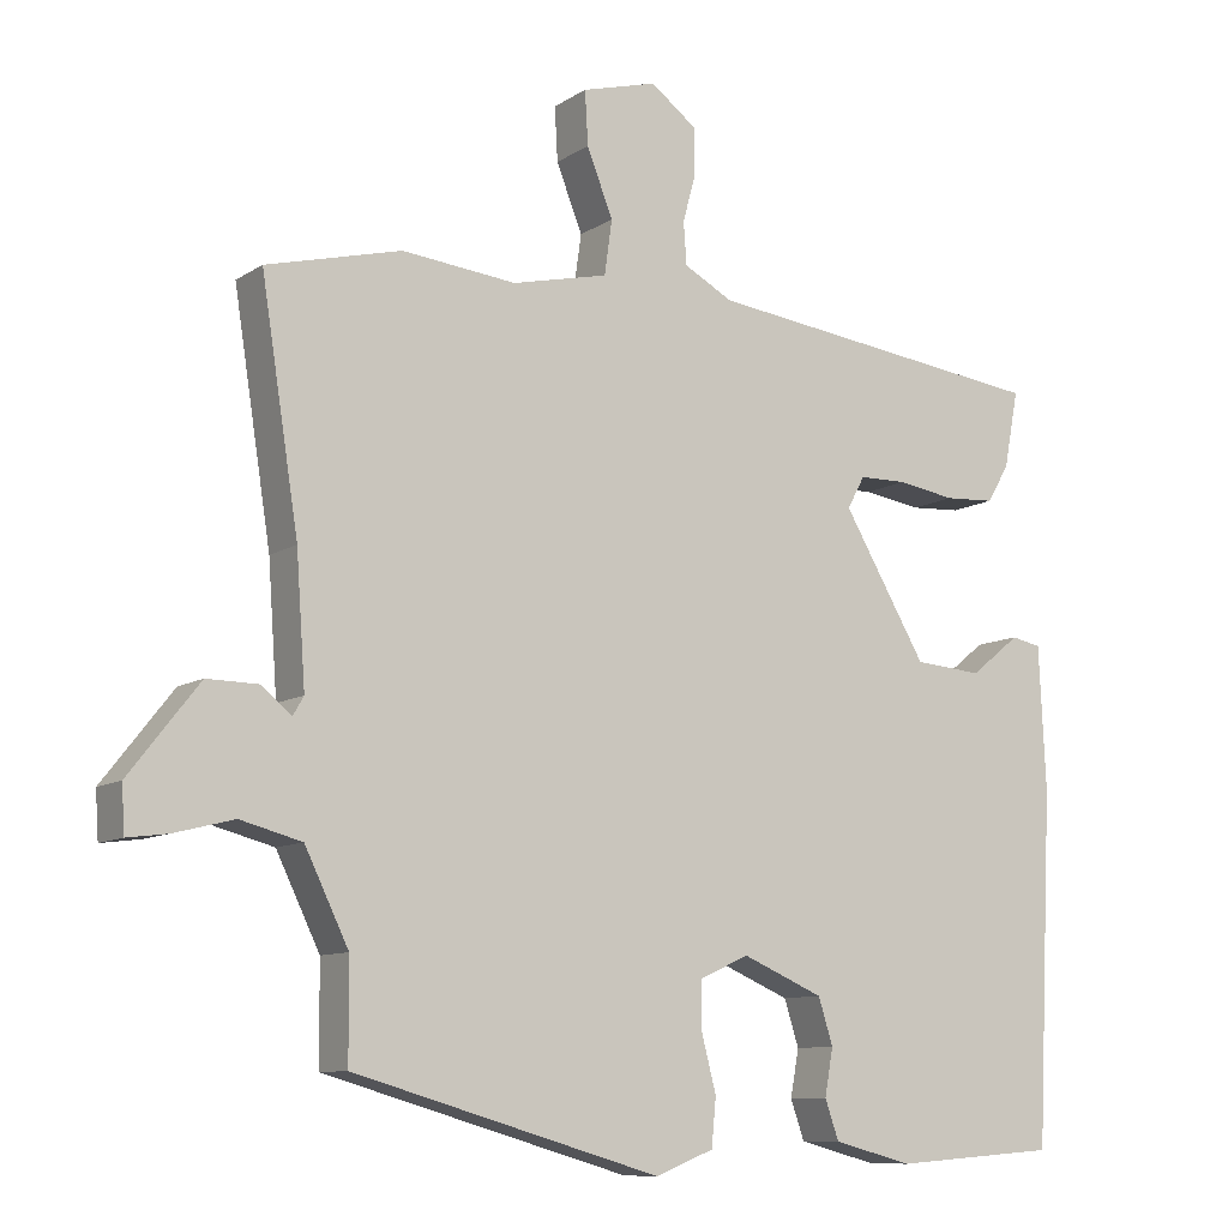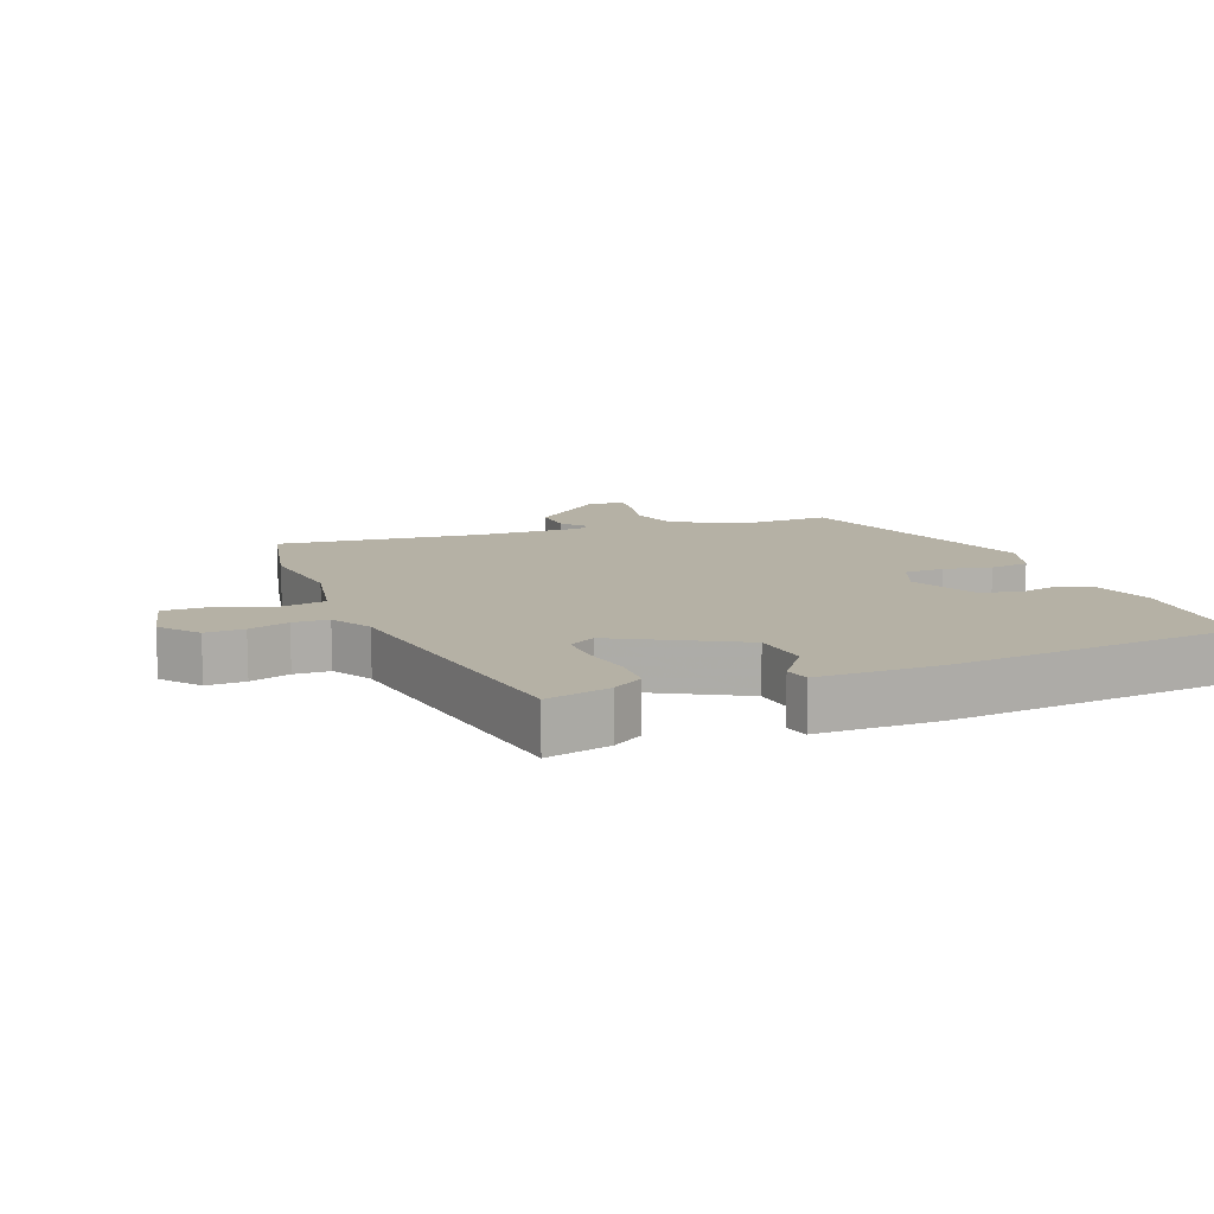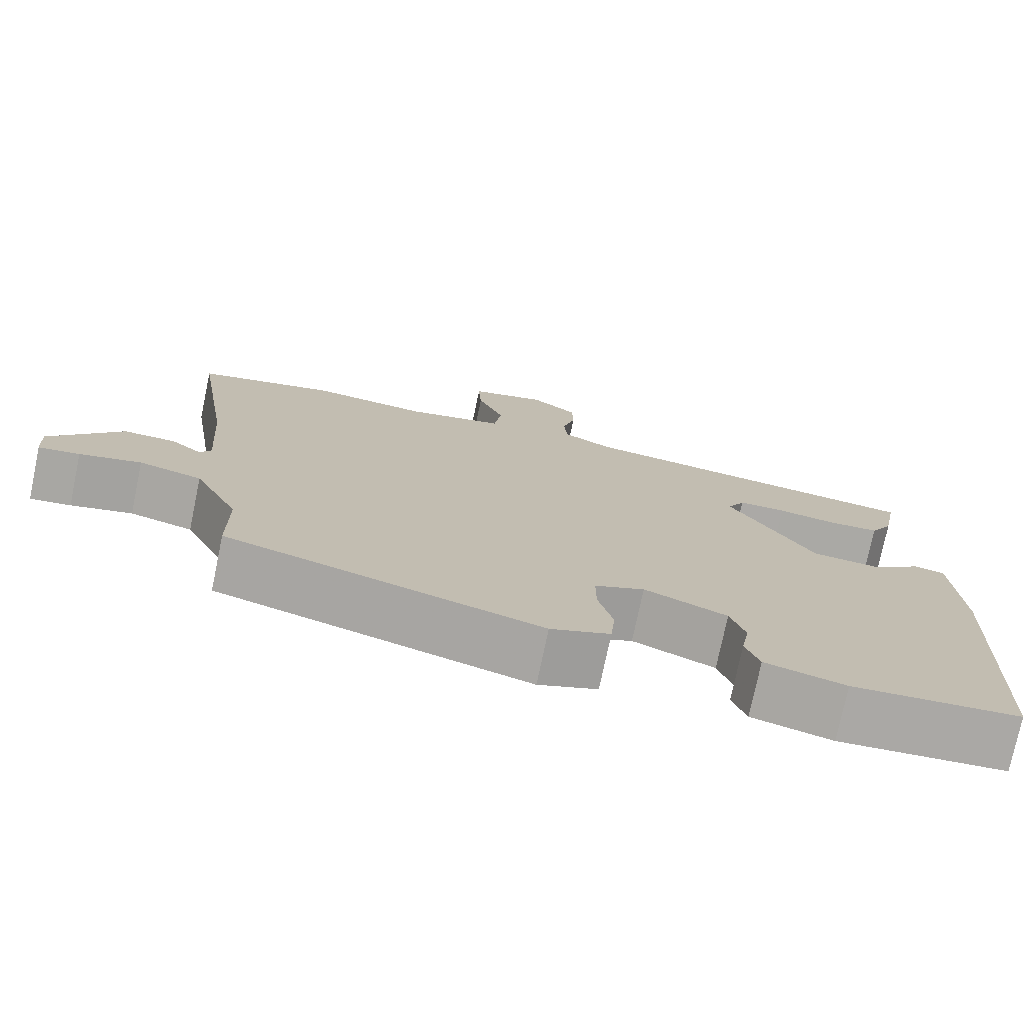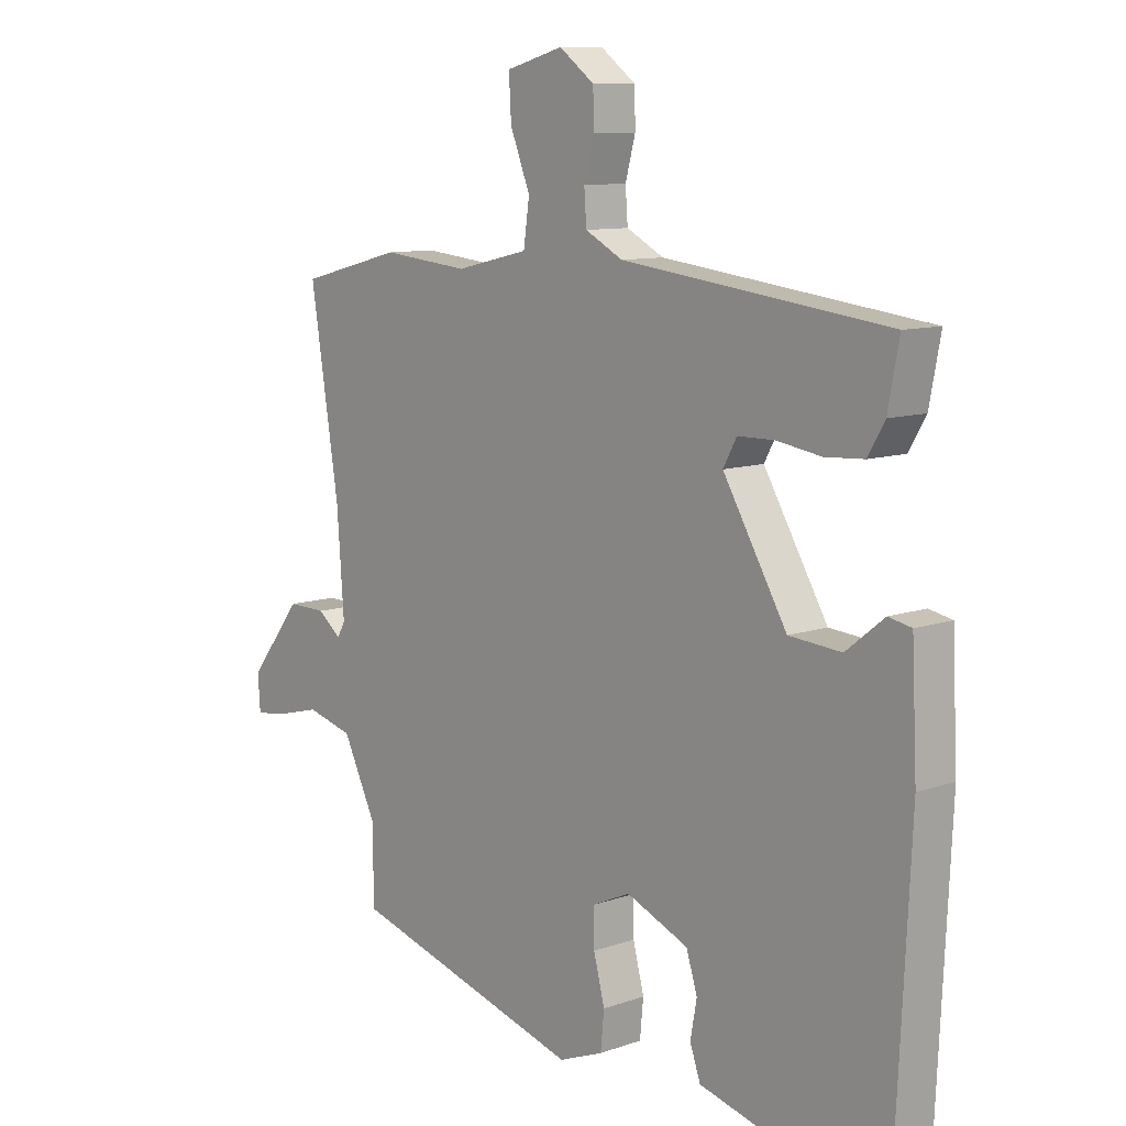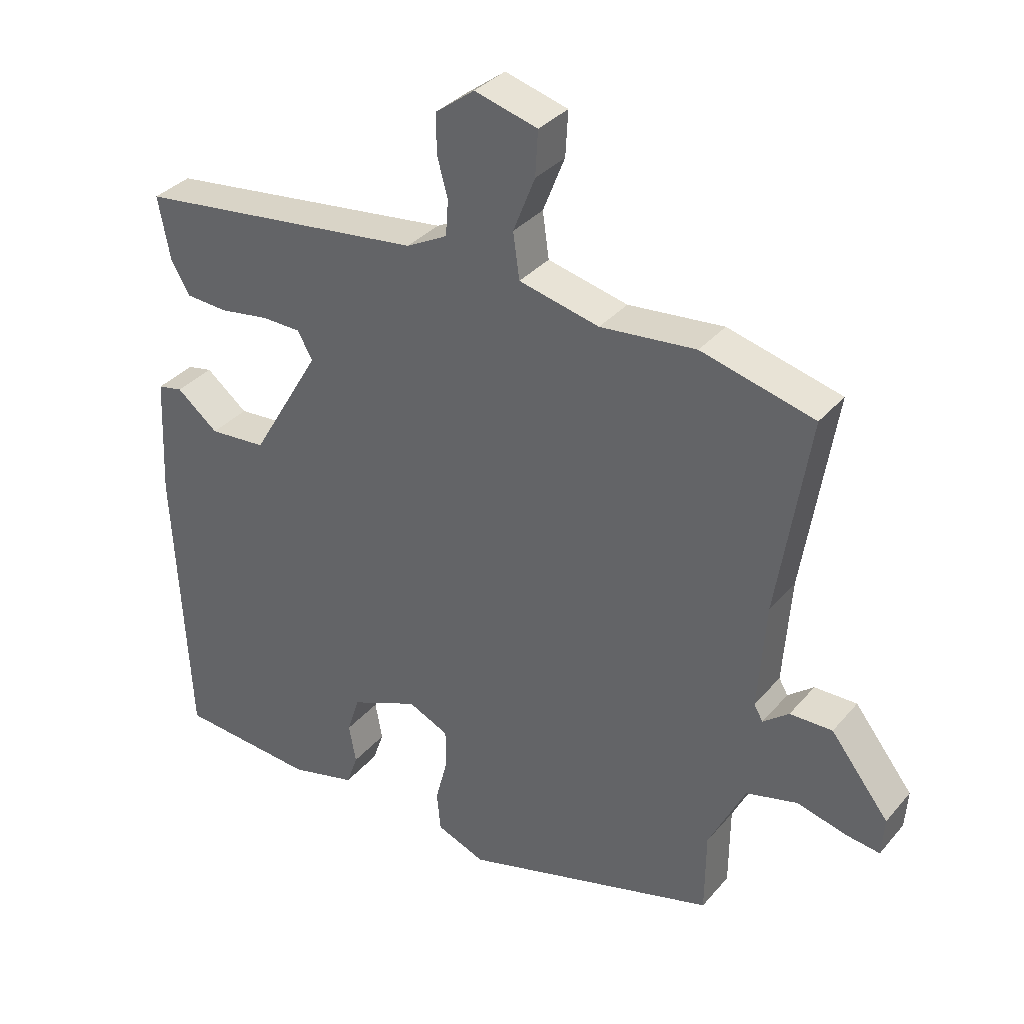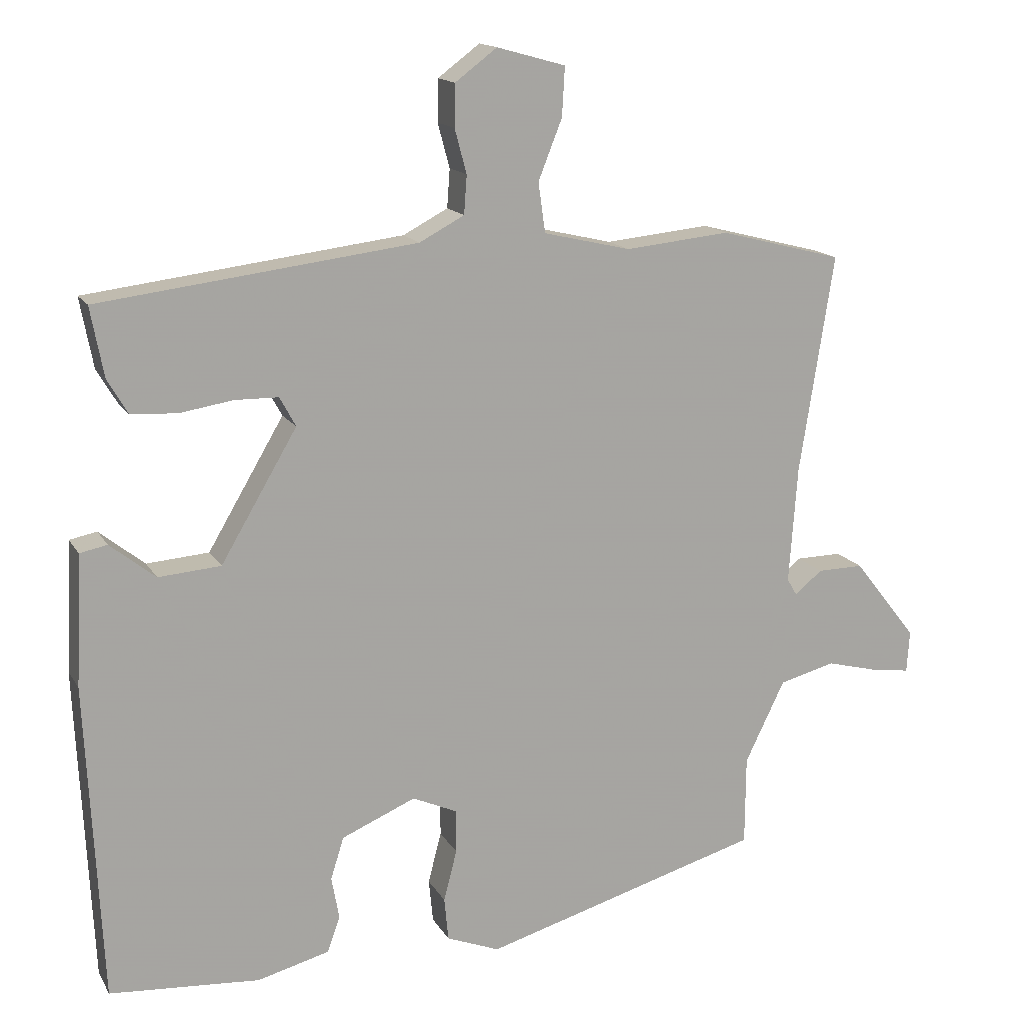
<metadata>
{"format":"obj","ext":"obj","renderer":"f3d","projection":"perspective","resolution":1024,"background":"white","views":[{"elev":-9.9,"azim":-32.5,"up":"+Z"},{"elev":11.8,"azim":66.5,"up":"+Y"},{"elev":-75.7,"azim":-11.8,"up":"+Z"},{"elev":9.9,"azim":48.2,"up":"+Z"},{"elev":34.4,"azim":-145.8,"up":"+Z"},{"elev":15.1,"azim":159.4,"up":"+Z"}]}
</metadata>
<code>
v -0.591 0.07 0.477
v -0.415 0.07 0.522
v -0.266 0.07 0.507
v -0.141 0.07 0.536
v -0.131 0.07 0.607
v -0.165 0.07 0.693
v -0.169 0.07 0.763
v -0.071 0.07 0.79
v -0.011 0.07 0.745
v -0.01 0.07 0.685
v -0.027 0.07 0.622
v -0.023 0.07 0.567
v 0.041 0.07 0.533
v 0.494 0.07 0.477
v 0.475 0.07 0.377
v 0.446 0.07 0.328
v 0.38 0.07 0.324
v 0.304 0.07 0.336
v 0.242 0.07 0.335
v 0.219 0.07 0.293
v 0.328 0.07 0.108
v 0.417 0.07 0.101
v 0.482 0.07 0.153
v 0.521 0.07 0.145
v 0.53 0.07 -0.042
v 0.508 0.07 -0.495
v 0.293 0.07 -0.511
v 0.19 0.07 -0.484
v 0.172 0.07 -0.433
v 0.183 0.07 -0.372
v 0.164 0.07 -0.312
v 0.058 0.07 -0.267
v -0.006 0.07 -0.296
v -0.006 0.07 -0.358
v 0.013 0.07 -0.431
v 0.007 0.07 -0.493
v -0.069 0.07 -0.523
v -0.469 0.07 -0.408
v -0.47 0.07 -0.28
v -0.527 0.07 -0.163
v -0.607 0.07 -0.142
v -0.685 0.07 -0.162
v -0.737 0.07 -0.169
v -0.741 0.07 -0.109
v -0.65 0.07 0.007
v -0.584 0.07 0.006
v -0.544 0.07 -0.026
v -0.53 0.07 -0.002
v -0.542 0.07 0.165
v -0.591 0 0.477
v -0.415 0 0.522
v -0.266 0 0.507
v -0.141 0 0.536
v -0.131 0 0.607
v -0.165 0 0.693
v -0.169 0 0.763
v -0.071 0 0.79
v -0.011 0 0.745
v -0.01 0 0.685
v -0.027 0 0.622
v -0.023 0 0.567
v 0.041 0 0.533
v 0.494 0 0.477
v 0.475 0 0.377
v 0.446 0 0.328
v 0.38 0 0.324
v 0.304 0 0.336
v 0.242 0 0.335
v 0.219 0 0.293
v 0.328 0 0.108
v 0.417 0 0.101
v 0.482 0 0.153
v 0.521 0 0.145
v 0.53 0 -0.042
v 0.508 0 -0.495
v 0.293 0 -0.511
v 0.19 0 -0.484
v 0.172 0 -0.433
v 0.183 0 -0.372
v 0.164 0 -0.312
v 0.058 0 -0.267
v -0.006 0 -0.296
v -0.006 0 -0.358
v 0.013 0 -0.431
v 0.007 0 -0.493
v -0.069 0 -0.523
v -0.469 0 -0.408
v -0.47 0 -0.28
v -0.527 0 -0.163
v -0.607 0 -0.142
v -0.685 0 -0.162
v -0.737 0 -0.169
v -0.741 0 -0.109
v -0.65 0 0.007
v -0.584 0 0.006
v -0.544 0 -0.026
v -0.53 0 -0.002
v -0.542 0 0.165
f 45 46 47
f 44 45 47
f 43 44 47
f 42 43 47
f 41 42 47
f 40 41 47 48
f 39 40 48
f 37 38 39
f 36 37 39
f 35 36 39
f 34 35 39
f 39 48 49
f 34 39 49
f 33 34 49
f 28 29 30
f 27 28 30
f 26 27 30
f 25 26 30
f 24 25 30
f 23 24 30
f 22 23 30
f 21 22 30 31
f 20 21 31 32
f 16 17 18
f 15 16 18
f 14 15 18
f 13 14 18
f 12 13 18 19
f 9 10 11
f 8 9 11
f 7 8 11
f 6 7 11
f 5 6 11
f 4 5 11 12
f 1 2 3
f 49 1 3
f 33 49 3
f 32 33 3
f 20 32 3
f 4 12 19 20
f 3 4 20
f 96 95 94
f 96 94 93
f 96 93 92
f 96 92 91
f 96 91 90
f 97 96 90 89
f 97 89 88
f 88 87 86
f 88 86 85
f 88 85 84
f 88 84 83
f 98 97 88
f 98 88 83
f 98 83 82
f 79 78 77
f 79 77 76
f 79 76 75
f 79 75 74
f 79 74 73
f 79 73 72
f 79 72 71
f 80 79 71 70
f 81 80 70 69
f 67 66 65
f 67 65 64
f 67 64 63
f 67 63 62
f 68 67 62 61
f 60 59 58
f 60 58 57
f 60 57 56
f 60 56 55
f 60 55 54
f 61 60 54 53
f 52 51 50
f 52 50 98
f 52 98 82
f 52 82 81
f 52 81 69
f 69 68 61 53
f 69 53 52
f 1 50 51 2
f 2 51 52 3
f 3 52 53 4
f 4 53 54 5
f 5 54 55 6
f 6 55 56 7
f 7 56 57 8
f 8 57 58 9
f 9 58 59 10
f 10 59 60 11
f 11 60 61 12
f 12 61 62 13
f 13 62 63 14
f 14 63 64 15
f 15 64 65 16
f 16 65 66 17
f 17 66 67 18
f 18 67 68 19
f 19 68 69 20
f 20 69 70 21
f 21 70 71 22
f 22 71 72 23
f 23 72 73 24
f 24 73 74 25
f 25 74 75 26
f 26 75 76 27
f 27 76 77 28
f 28 77 78 29
f 29 78 79 30
f 30 79 80 31
f 31 80 81 32
f 32 81 82 33
f 33 82 83 34
f 34 83 84 35
f 35 84 85 36
f 36 85 86 37
f 37 86 87 38
f 38 87 88 39
f 39 88 89 40
f 40 89 90 41
f 41 90 91 42
f 42 91 92 43
f 43 92 93 44
f 44 93 94 45
f 45 94 95 46
f 46 95 96 47
f 47 96 97 48
f 48 97 98 49
f 49 98 50 1

</code>
